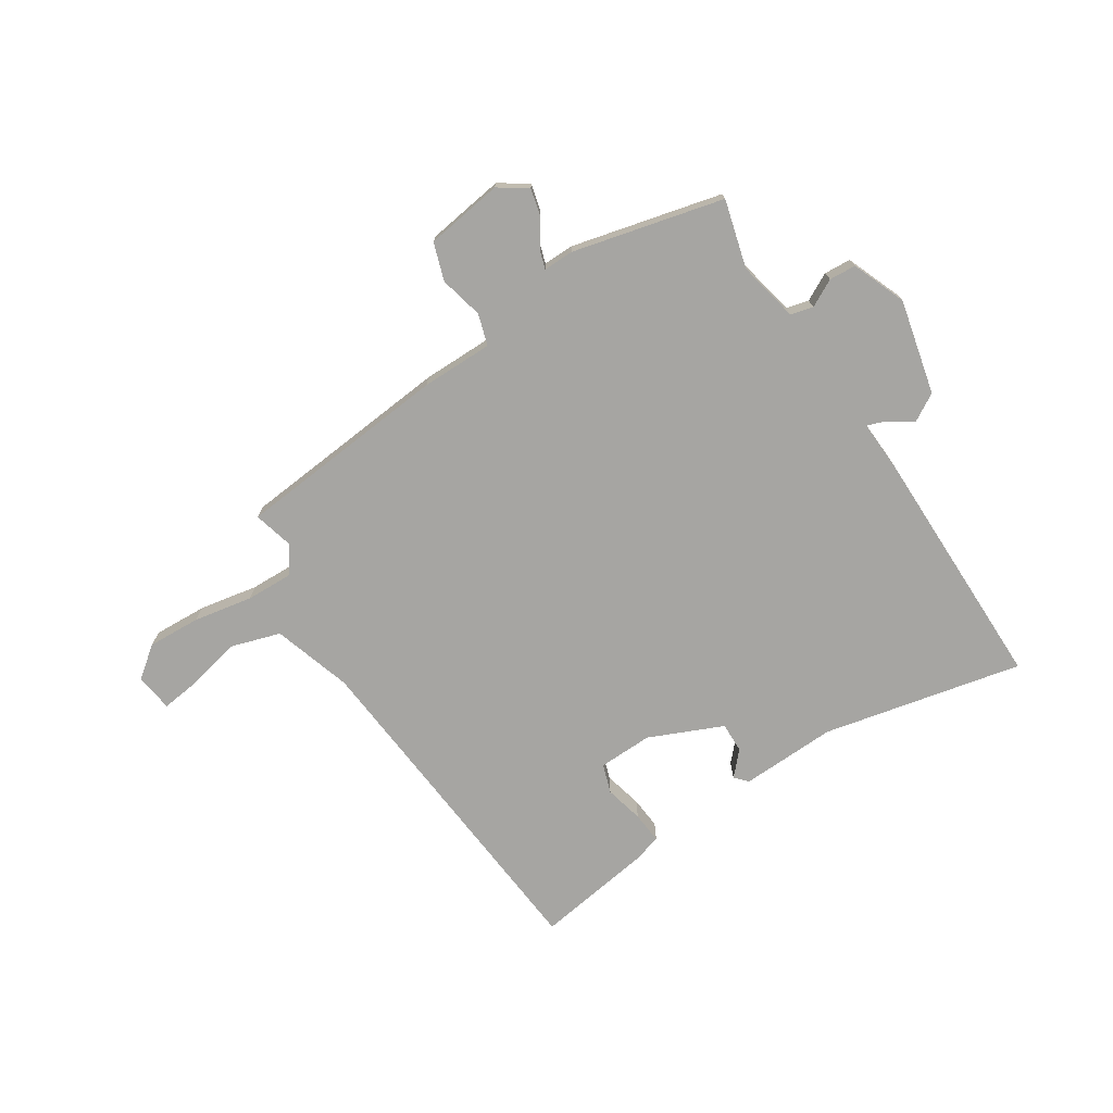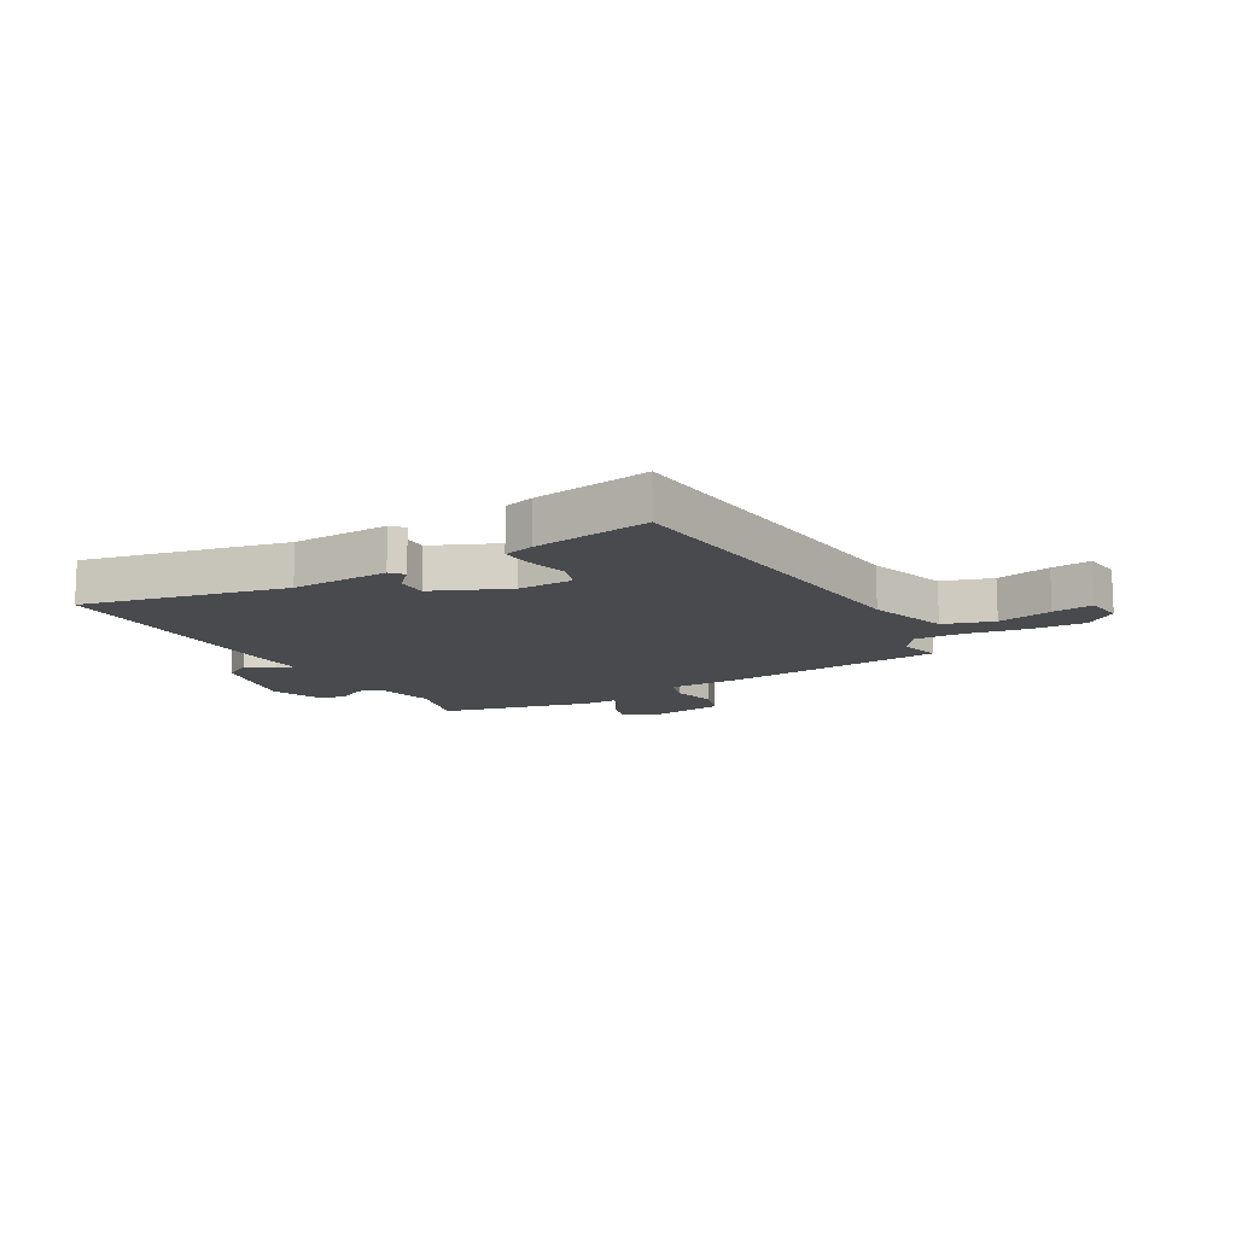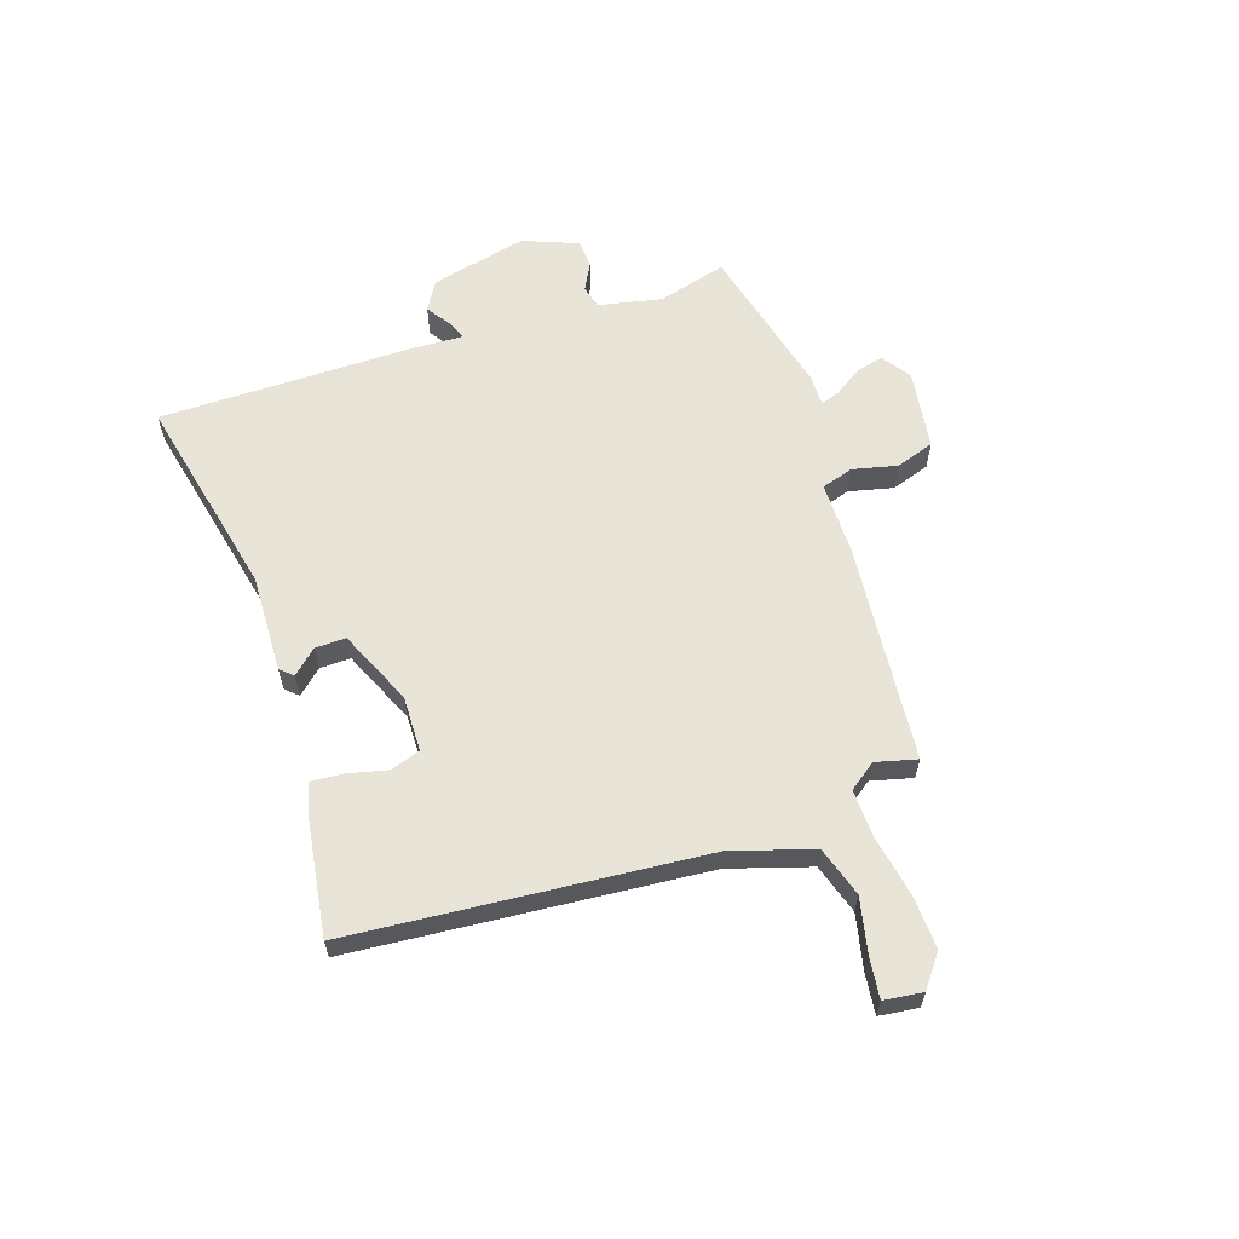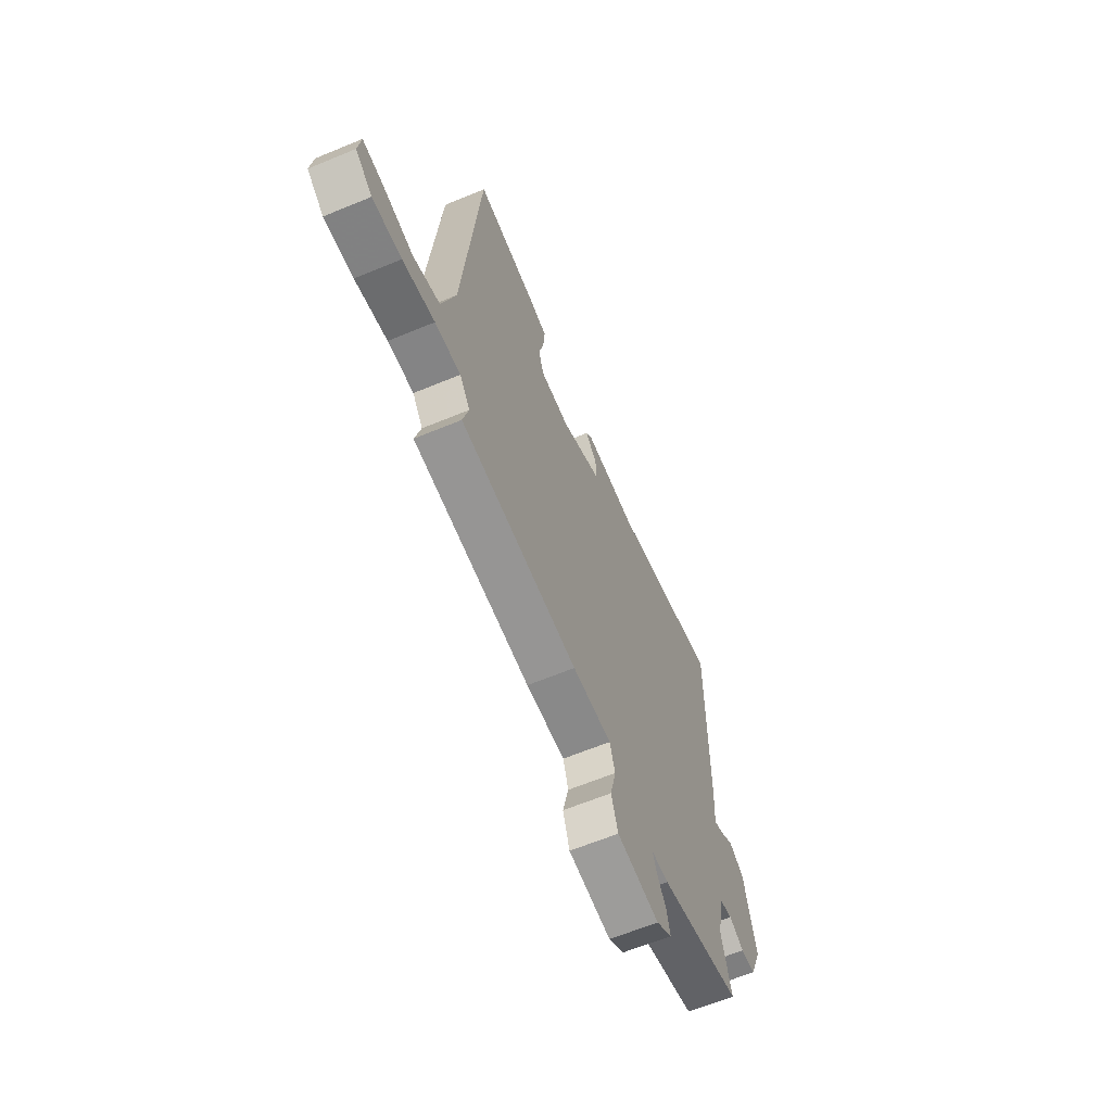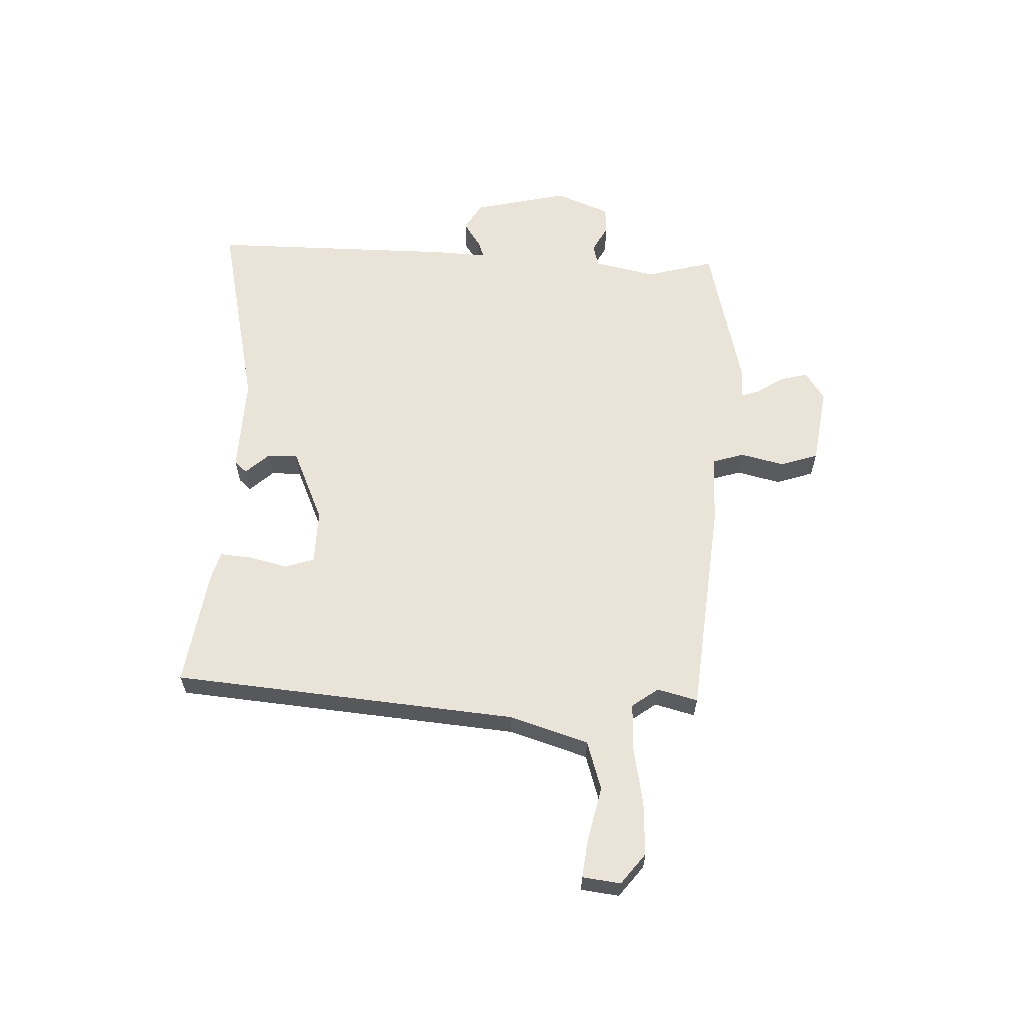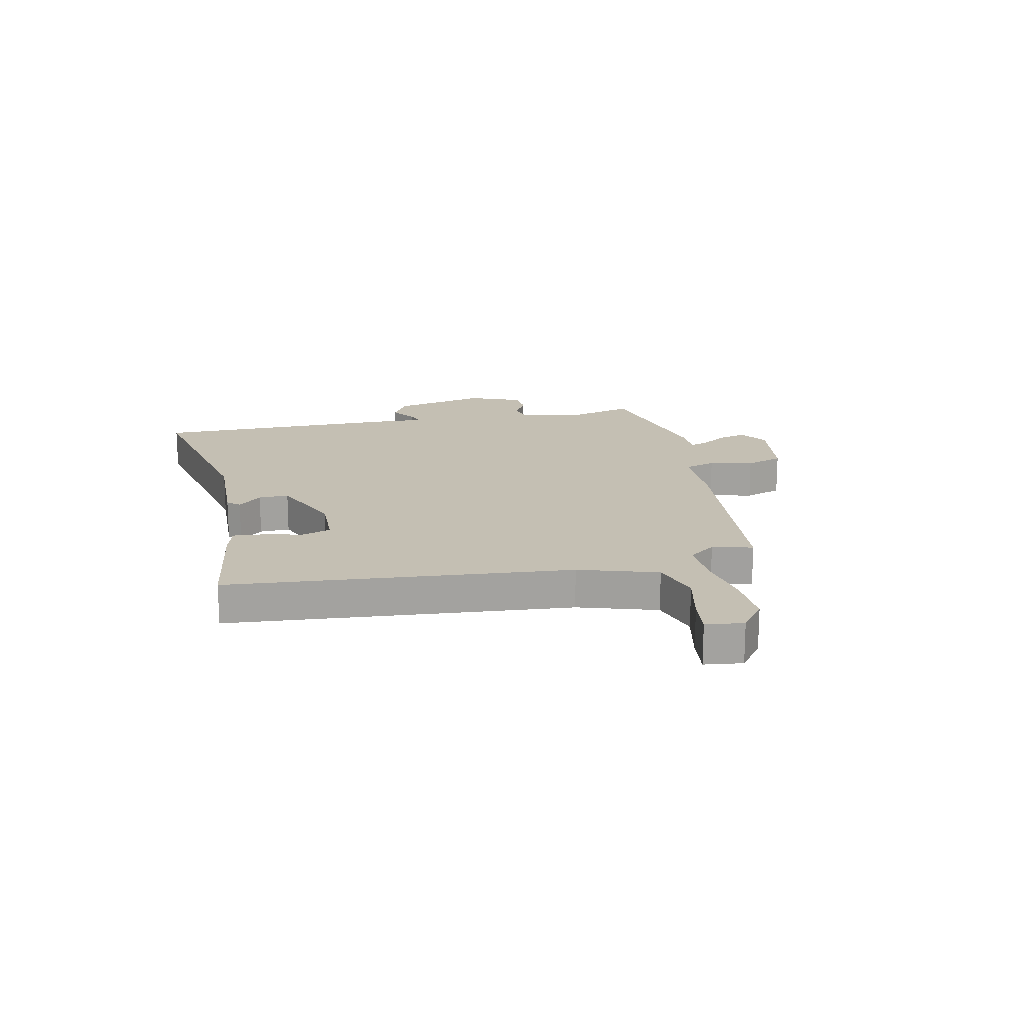
<metadata>
{"format":"obj","ext":"obj","renderer":"f3d","projection":"perspective","resolution":1024,"background":"white","views":[{"elev":-73.7,"azim":-147.5,"up":"+Y"},{"elev":-13.0,"azim":29.5,"up":"+Y"},{"elev":61.4,"azim":71.1,"up":"+Y"},{"elev":-62.7,"azim":112.8,"up":"+Z"},{"elev":61.0,"azim":92.1,"up":"+Y"},{"elev":17.9,"azim":77.5,"up":"+Y"}]}
</metadata>
<code>
v -0.503 0.07 -0.459
v -0.471 0.07 -0.338
v -0.495 0.07 -0.228
v -0.535 0.07 -0.218
v -0.584 0.07 -0.244
v -0.632 0.07 -0.241
v -0.671 0.07 -0.145
v -0.633 0.07 0.024
v -0.583 0.07 0.054
v -0.536 0.07 0.023
v -0.507 0.07 0.013
v -0.512 0.07 0.104
v -0.515 0.07 0.548
v -0.158 0.07 0.472
v 0.014 0.07 0.479
v 0.034 0.07 0.457
v -0.004 0.07 0.415
v -0.005 0.07 0.361
v 0.127 0.07 0.304
v 0.224 0.07 0.307
v 0.241 0.07 0.359
v 0.224 0.07 0.428
v 0.219 0.07 0.485
v 0.272 0.07 0.5
v 0.479 0.07 0.532
v 0.536 0.07 -0.083
v 0.581 0.07 -0.224
v 0.669 0.07 -0.251
v 0.765 0.07 -0.229
v 0.835 0.07 -0.22
v 0.844 0.07 -0.288
v 0.789 0.07 -0.331
v 0.694 0.07 -0.327
v 0.589 0.07 -0.308
v 0.505 0.07 -0.306
v 0.471 0.07 -0.353
v 0.49 0.07 -0.425
v 0.105 0.07 -0.463
v -0.023 0.07 -0.464
v -0.04 0.07 -0.52
v -0.021 0.07 -0.598
v -0.043 0.07 -0.665
v -0.182 0.07 -0.686
v -0.233 0.07 -0.652
v -0.221 0.07 -0.603
v -0.189 0.07 -0.554
v -0.179 0.07 -0.522
v -0.234 0.07 -0.523
v -0.503 0 -0.459
v -0.471 0 -0.338
v -0.495 0 -0.228
v -0.535 0 -0.218
v -0.584 0 -0.244
v -0.632 0 -0.241
v -0.671 0 -0.145
v -0.633 0 0.024
v -0.583 0 0.054
v -0.536 0 0.023
v -0.507 0 0.013
v -0.512 0 0.104
v -0.515 0 0.548
v -0.158 0 0.472
v 0.014 0 0.479
v 0.034 0 0.457
v -0.004 0 0.415
v -0.005 0 0.361
v 0.127 0 0.304
v 0.224 0 0.307
v 0.241 0 0.359
v 0.224 0 0.428
v 0.219 0 0.485
v 0.272 0 0.5
v 0.479 0 0.532
v 0.536 0 -0.083
v 0.581 0 -0.224
v 0.669 0 -0.251
v 0.765 0 -0.229
v 0.835 0 -0.22
v 0.844 0 -0.288
v 0.789 0 -0.331
v 0.694 0 -0.327
v 0.589 0 -0.308
v 0.505 0 -0.306
v 0.471 0 -0.353
v 0.49 0 -0.425
v 0.105 0 -0.463
v -0.023 0 -0.464
v -0.04 0 -0.52
v -0.021 0 -0.598
v -0.043 0 -0.665
v -0.182 0 -0.686
v -0.233 0 -0.652
v -0.221 0 -0.603
v -0.189 0 -0.554
v -0.179 0 -0.522
v -0.234 0 -0.523
f 47 48 1 2
f 43 44 45 46
f 43 46 47
f 40 41 42 43
f 39 40 43 47
f 36 37 38 39
f 35 36 39
f 31 32 33 34
f 31 34 35
f 28 29 30 31
f 28 31 35
f 27 28 35 39
f 23 24 25 26
f 21 22 23 26
f 20 21 26 27
f 19 20 27 39
f 14 15 16 17
f 14 17 18
f 11 12 13 14
f 11 14 18
f 7 8 9 10
f 7 10 11
f 4 5 6 7
f 3 4 7 11
f 18 19 39 47
f 11 18 47
f 2 3 11 47
f 50 49 96 95
f 94 93 92 91
f 95 94 91
f 91 90 89 88
f 95 91 88 87
f 87 86 85 84
f 87 84 83
f 82 81 80 79
f 83 82 79
f 79 78 77 76
f 83 79 76
f 87 83 76 75
f 74 73 72 71
f 74 71 70 69
f 75 74 69 68
f 87 75 68 67
f 65 64 63 62
f 66 65 62
f 62 61 60 59
f 66 62 59
f 58 57 56 55
f 59 58 55
f 55 54 53 52
f 59 55 52 51
f 95 87 67 66
f 95 66 59
f 95 59 51 50
f 1 49 50 2
f 2 50 51 3
f 3 51 52 4
f 4 52 53 5
f 5 53 54 6
f 6 54 55 7
f 7 55 56 8
f 8 56 57 9
f 9 57 58 10
f 10 58 59 11
f 11 59 60 12
f 12 60 61 13
f 13 61 62 14
f 14 62 63 15
f 15 63 64 16
f 16 64 65 17
f 17 65 66 18
f 18 66 67 19
f 19 67 68 20
f 20 68 69 21
f 21 69 70 22
f 22 70 71 23
f 23 71 72 24
f 24 72 73 25
f 25 73 74 26
f 26 74 75 27
f 27 75 76 28
f 28 76 77 29
f 29 77 78 30
f 30 78 79 31
f 31 79 80 32
f 32 80 81 33
f 33 81 82 34
f 34 82 83 35
f 35 83 84 36
f 36 84 85 37
f 37 85 86 38
f 38 86 87 39
f 39 87 88 40
f 40 88 89 41
f 41 89 90 42
f 42 90 91 43
f 43 91 92 44
f 44 92 93 45
f 45 93 94 46
f 46 94 95 47
f 47 95 96 48
f 48 96 49 1

</code>
